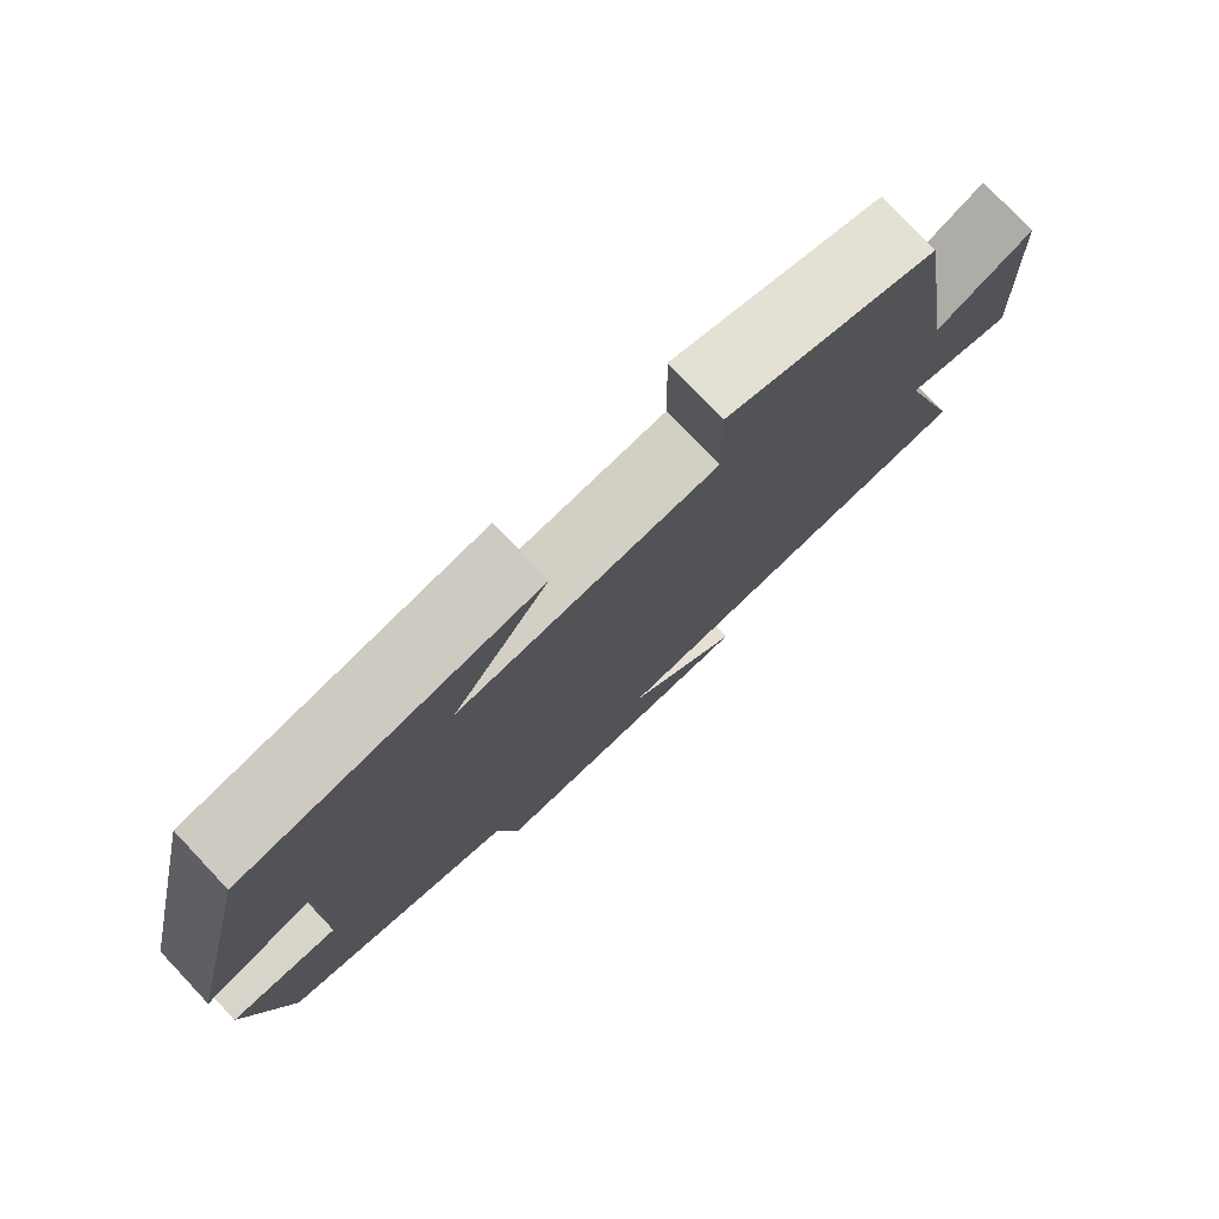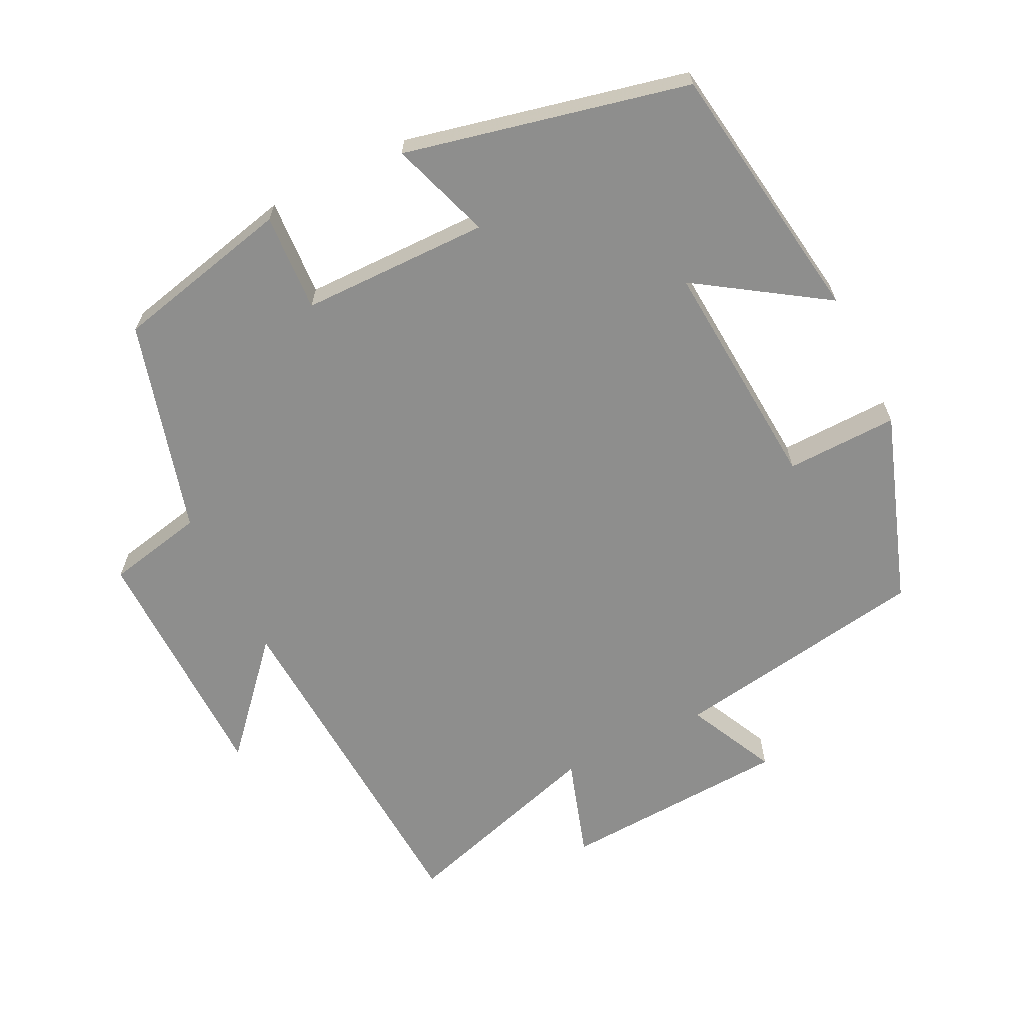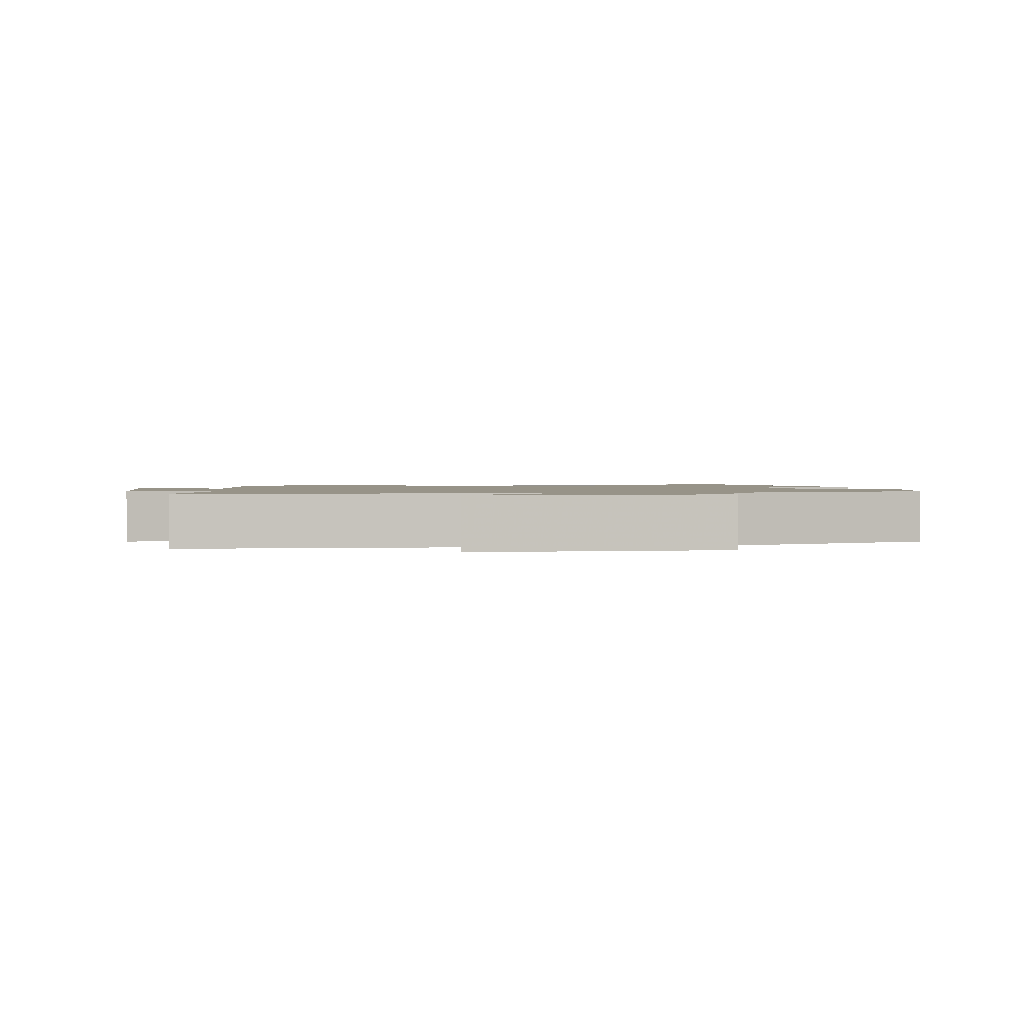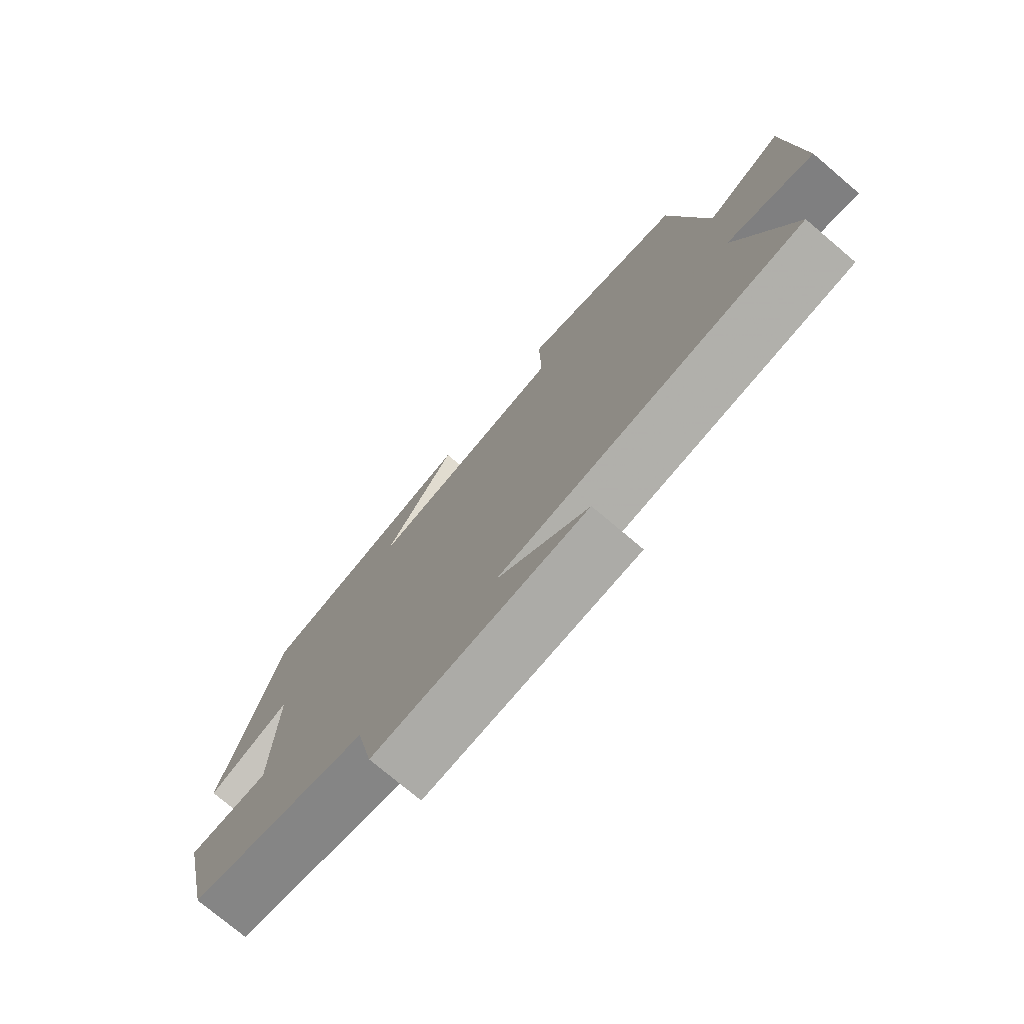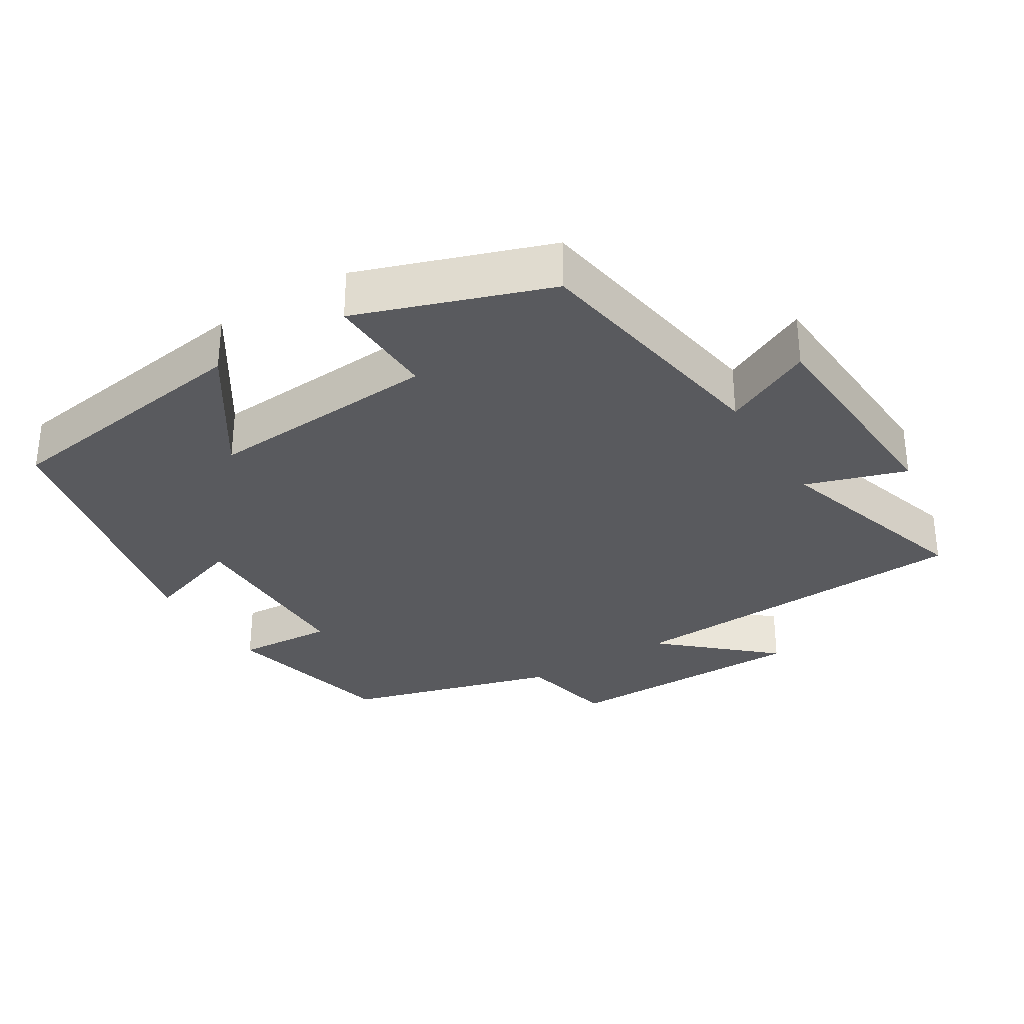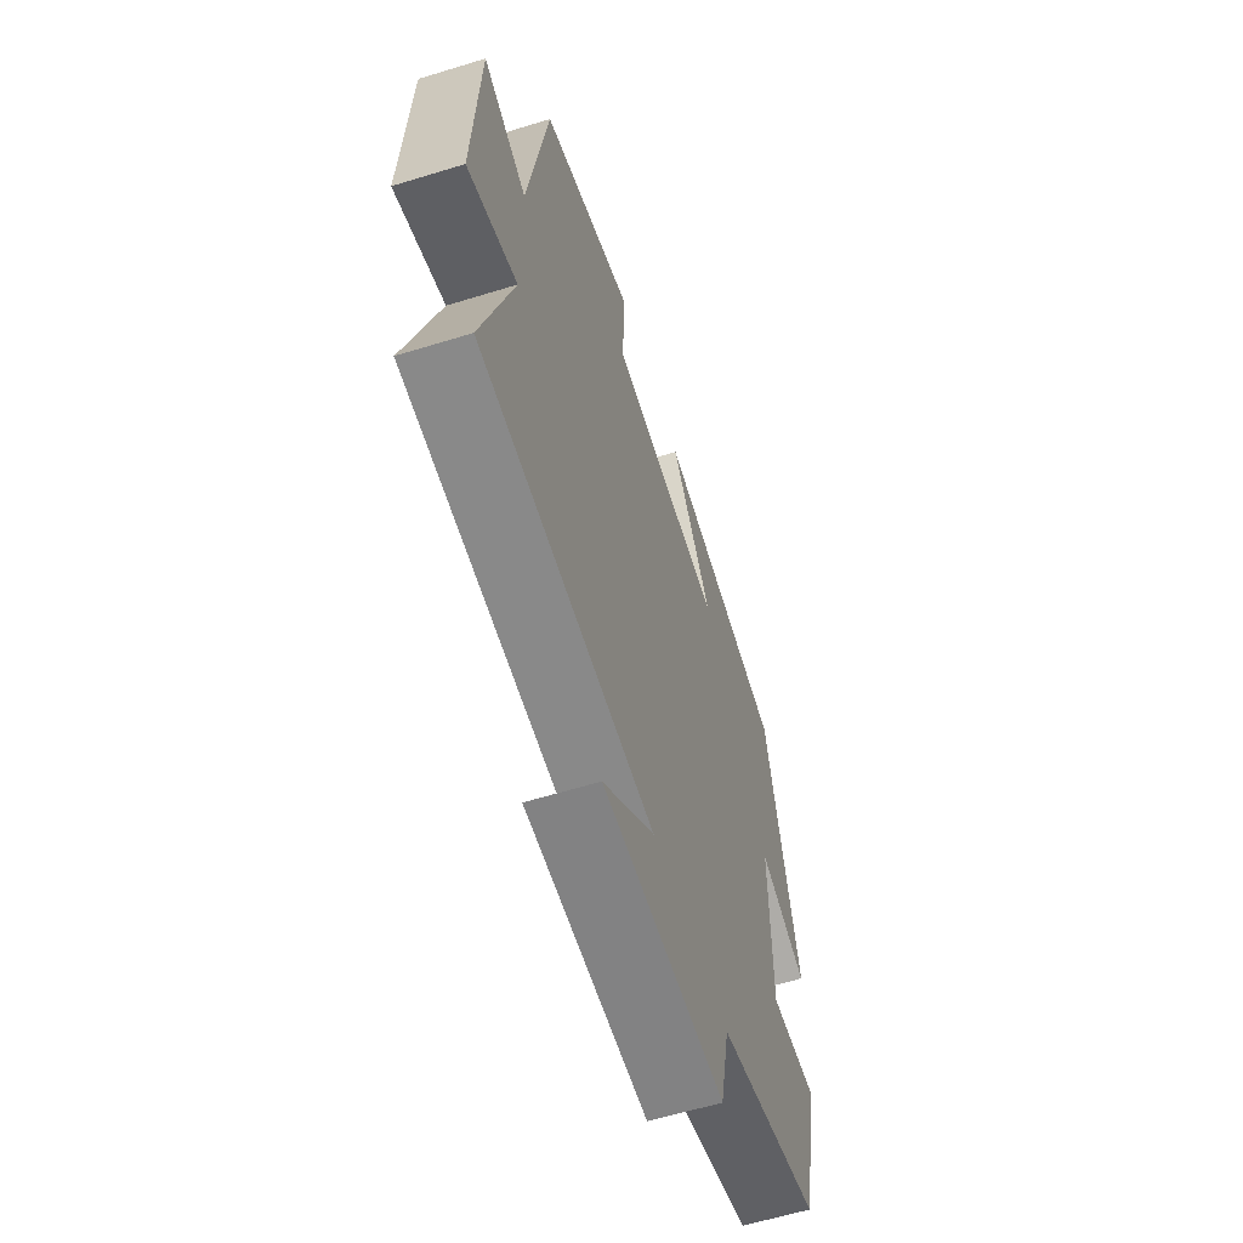
<metadata>
{"format":"obj","ext":"obj","renderer":"f3d","projection":"perspective","resolution":1024,"background":"white","views":[{"elev":77.9,"azim":-43.4,"up":"+Z"},{"elev":-64.9,"azim":-63.3,"up":"+Y"},{"elev":1.4,"azim":169.9,"up":"+Y"},{"elev":-75.9,"azim":49.8,"up":"+Z"},{"elev":-31.5,"azim":32.0,"up":"+Y"},{"elev":-60.5,"azim":107.5,"up":"+Z"}]}
</metadata>
<code>
v 0.587 0.07 -0.474
v 0.086 0.07 -0.5
v 0.236 0.07 -0.636
v -0.116 0.07 -0.638
v -0.144 0.07 -0.5
v -0.444 0.07 -0.414
v -0.5 0.07 -0.162
v -0.362 0.07 -0.171
v -0.358 0.07 0.095
v -0.5 0.07 0.048
v -0.407 0.07 0.447
v -0.033 0.07 0.5
v -0.154 0.07 0.32
v 0.176 0.07 0.342
v 0.173 0.07 0.5
v 0.443 0.07 0.405
v 0.5 0.07 0.04
v 0.626 0.07 0.1
v 0.642 0.07 -0.226
v 0.5 0.07 -0.18
v 0.587 0 -0.474
v 0.086 0 -0.5
v 0.236 0 -0.636
v -0.116 0 -0.638
v -0.144 0 -0.5
v -0.444 0 -0.414
v -0.5 0 -0.162
v -0.362 0 -0.171
v -0.358 0 0.095
v -0.5 0 0.048
v -0.407 0 0.447
v -0.033 0 0.5
v -0.154 0 0.32
v 0.176 0 0.342
v 0.173 0 0.5
v 0.443 0 0.405
v 0.5 0 0.04
v 0.626 0 0.1
v 0.642 0 -0.226
v 0.5 0 -0.18
f 17 18 19 20
f 15 16 17 20
f 14 15 20 1
f 13 14 1 2
f 10 11 12 13
f 9 10 13
f 8 9 13 2
f 5 6 7 8
f 5 8 2 3
f 3 4 5
f 40 39 38 37
f 40 37 36 35
f 21 40 35 34
f 22 21 34 33
f 33 32 31 30
f 33 30 29
f 22 33 29 28
f 28 27 26 25
f 23 22 28 25
f 25 24 23
f 1 21 22 2
f 2 22 23 3
f 3 23 24 4
f 4 24 25 5
f 5 25 26 6
f 6 26 27 7
f 7 27 28 8
f 8 28 29 9
f 9 29 30 10
f 10 30 31 11
f 11 31 32 12
f 12 32 33 13
f 13 33 34 14
f 14 34 35 15
f 15 35 36 16
f 16 36 37 17
f 17 37 38 18
f 18 38 39 19
f 19 39 40 20
f 20 40 21 1

</code>
